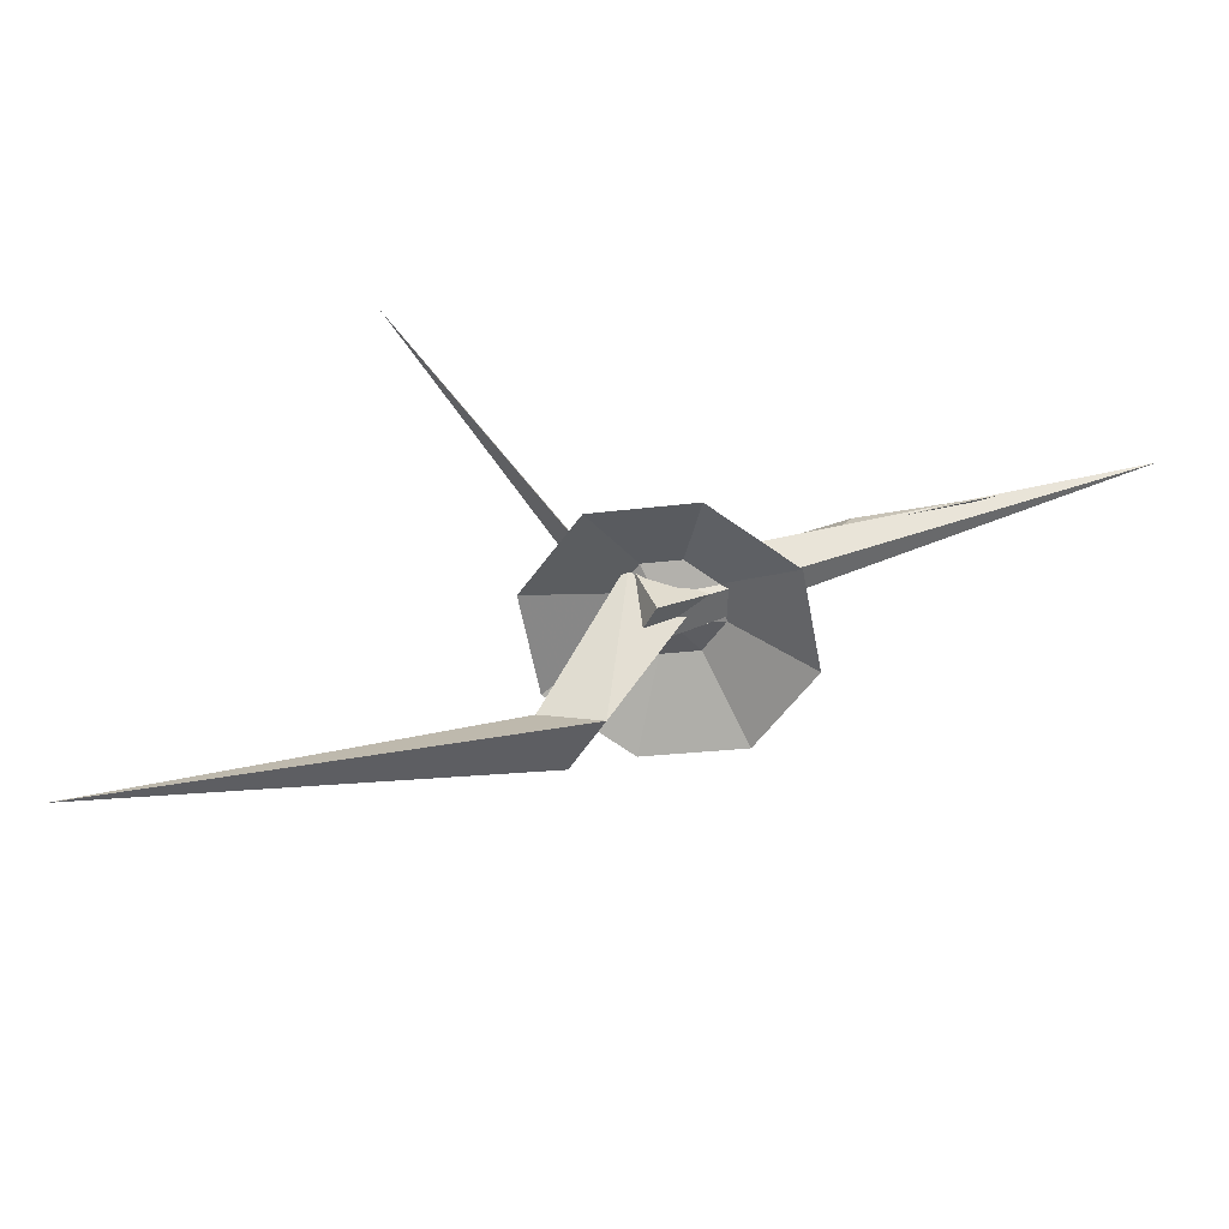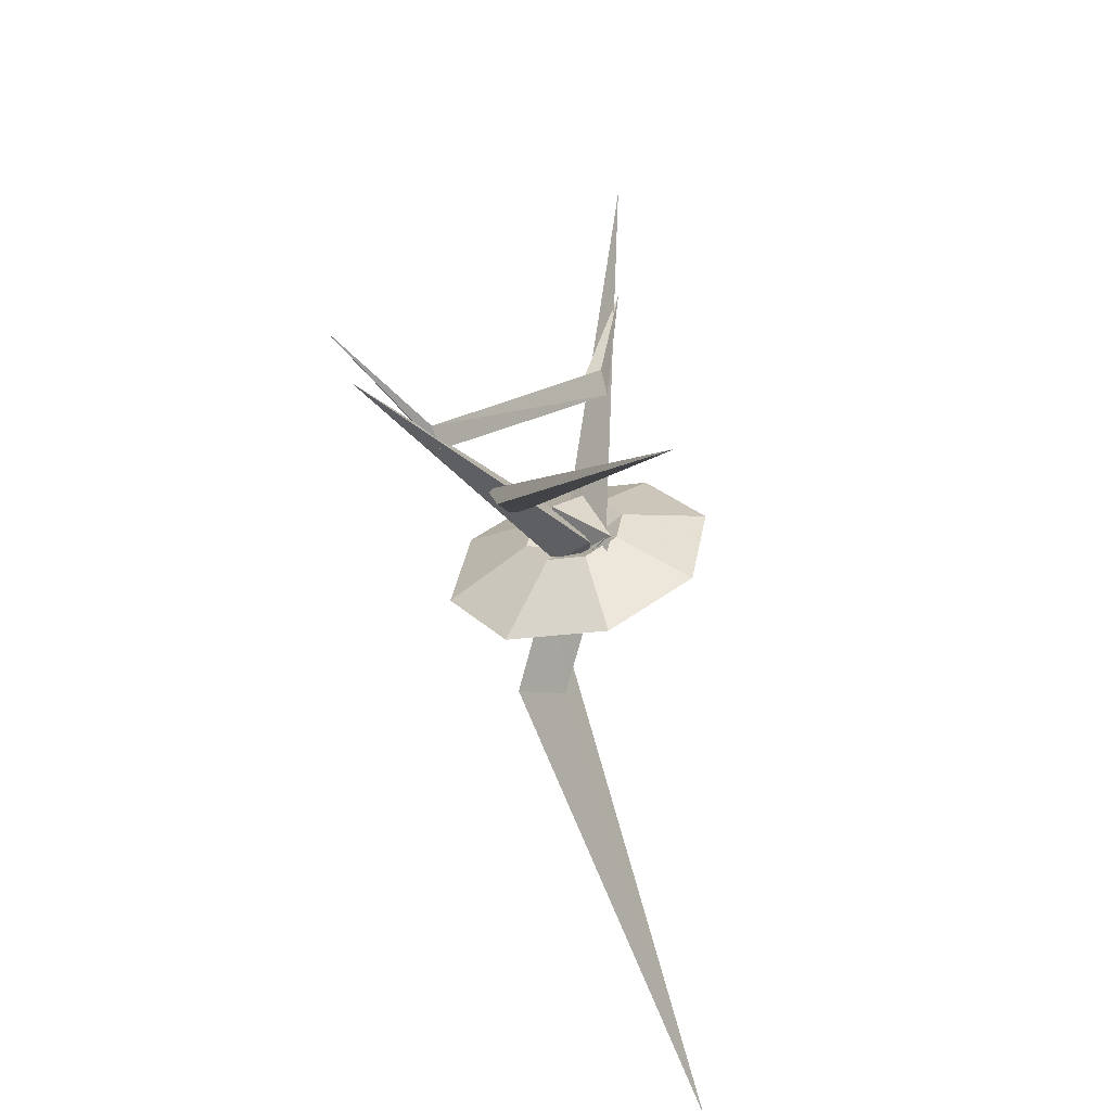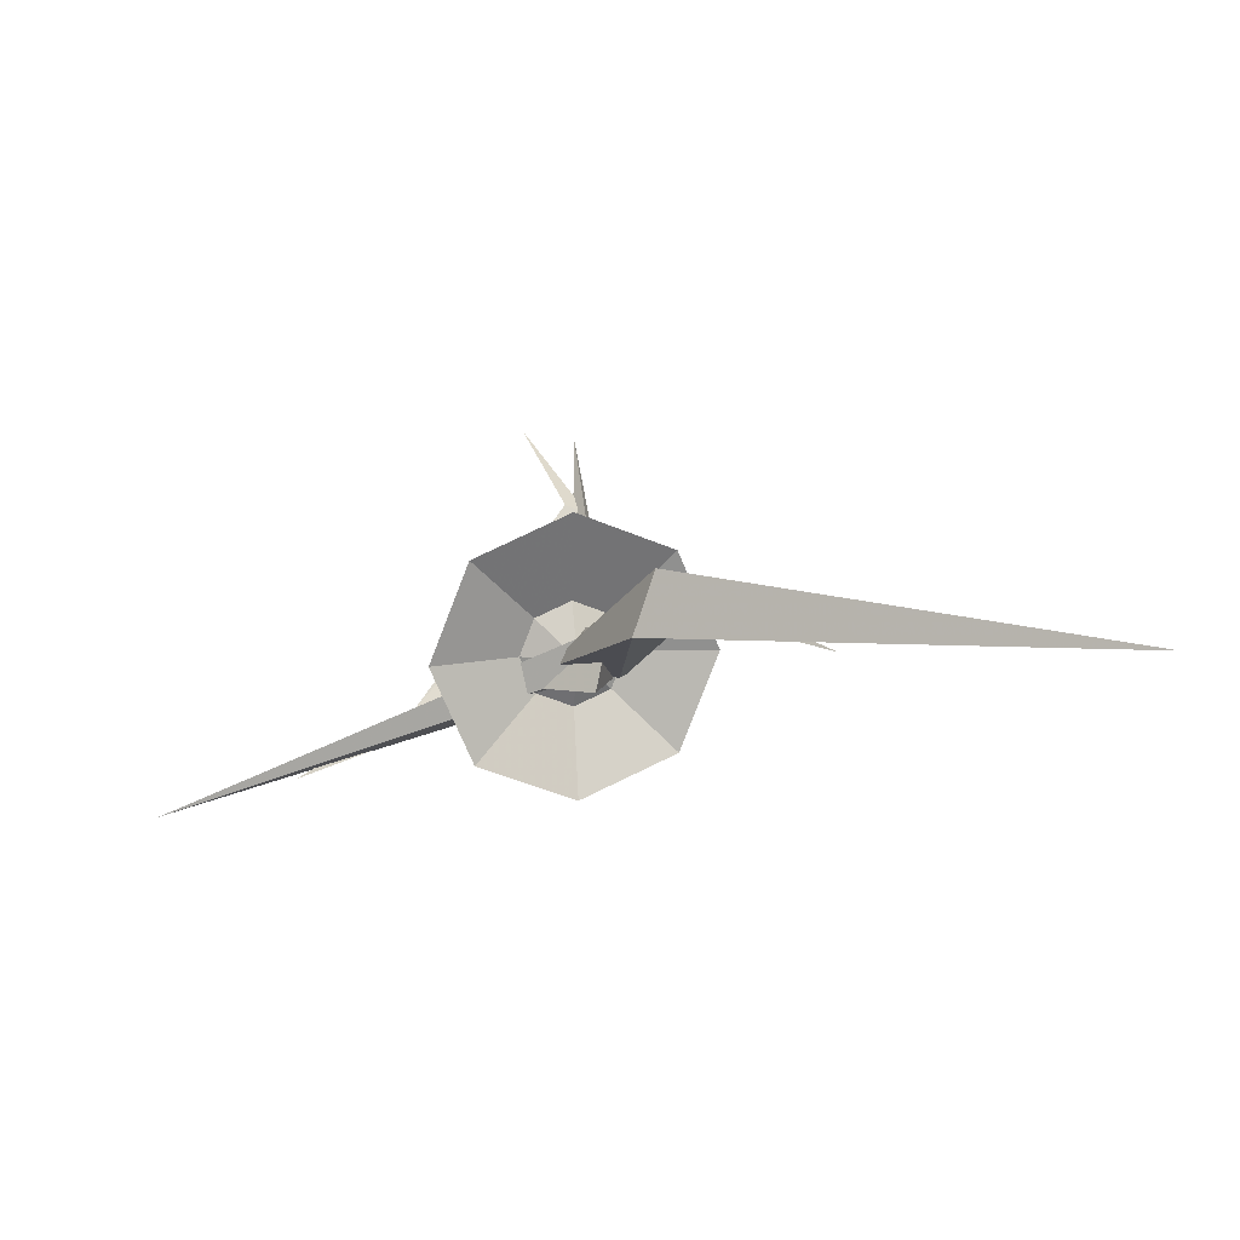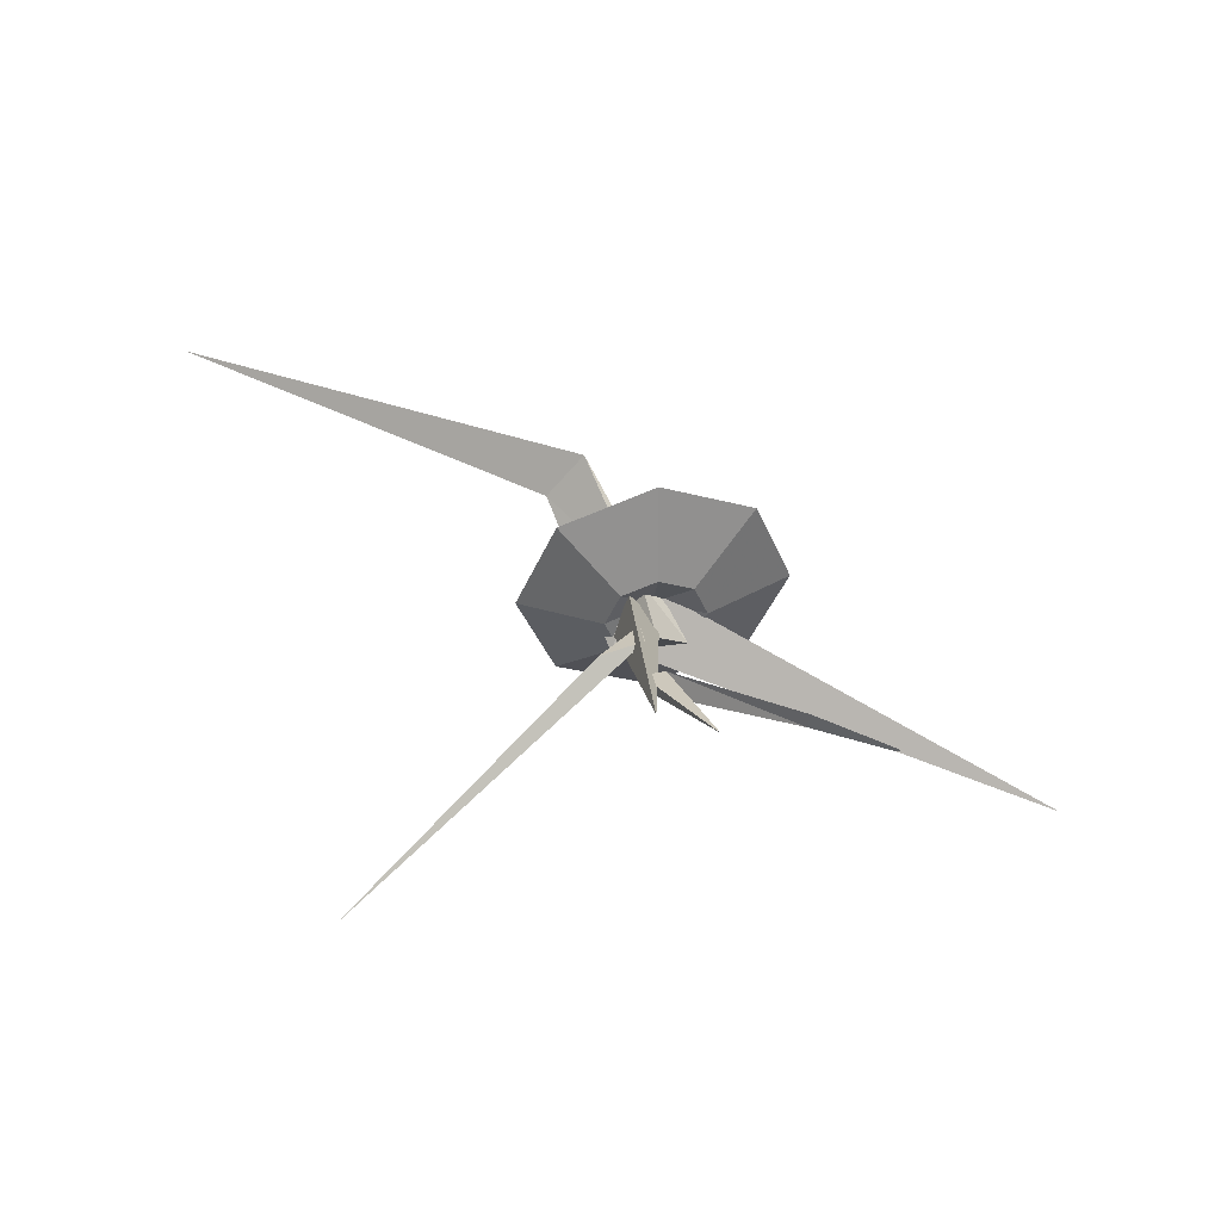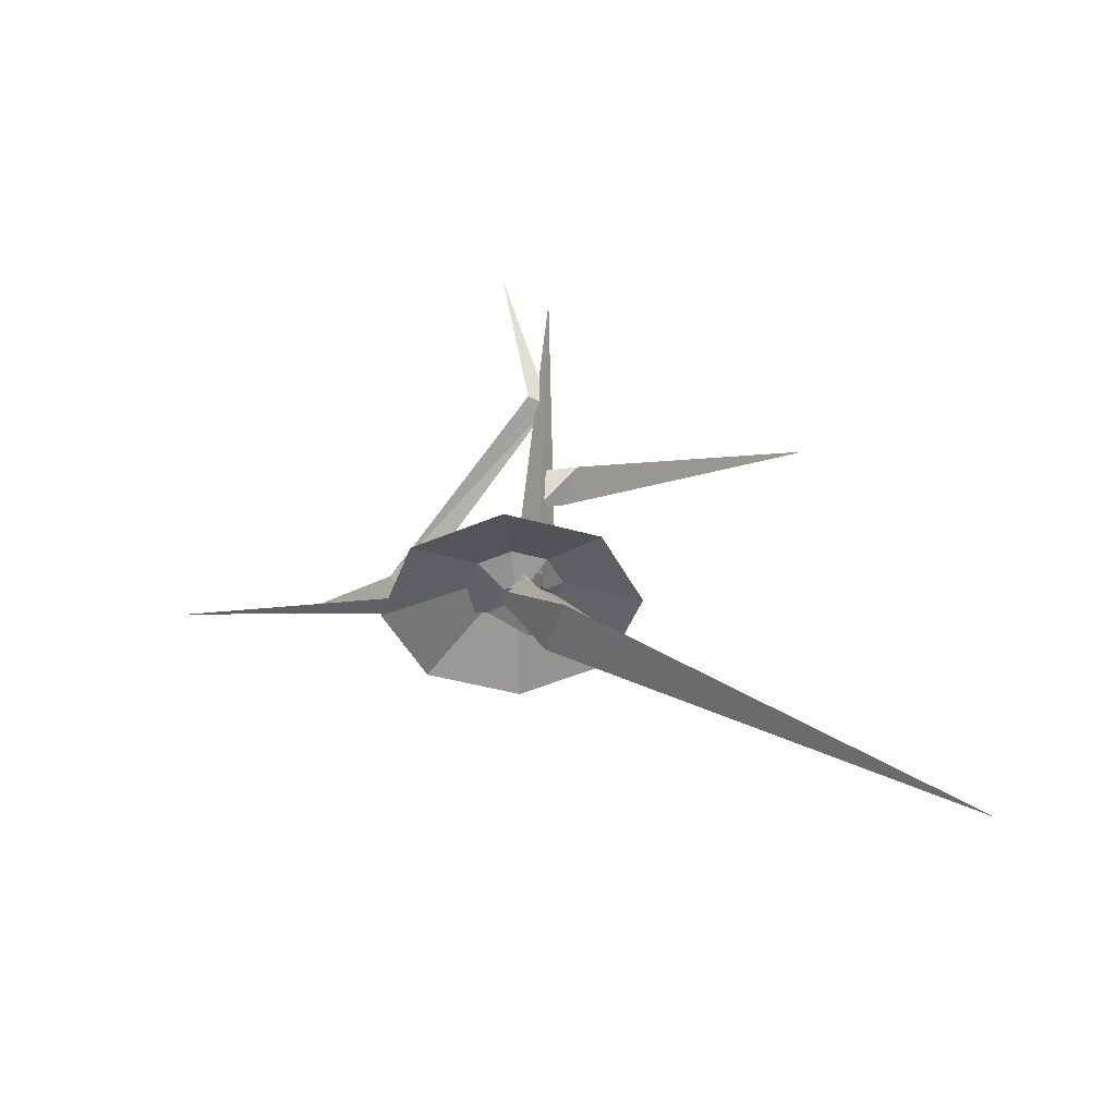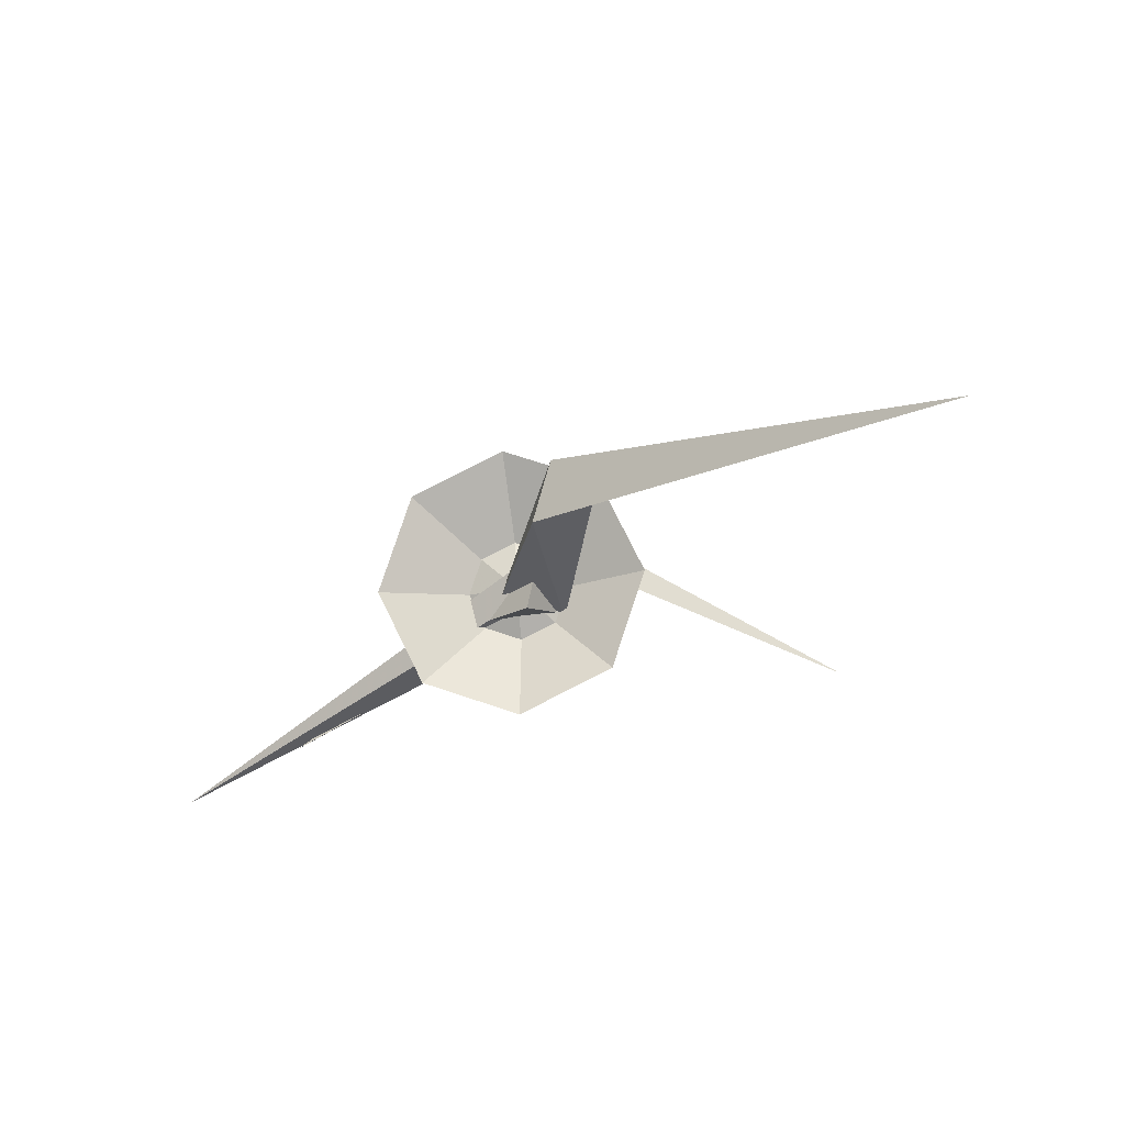
<metadata>
{"format":"obj","ext":"obj","renderer":"f3d","projection":"perspective","resolution":1024,"background":"white","views":[{"elev":-44.2,"azim":167.5,"up":"+Y"},{"elev":42.4,"azim":74.9,"up":"+Y"},{"elev":0.5,"azim":-0.3,"up":"+Z"},{"elev":57.6,"azim":-178.1,"up":"+Z"},{"elev":34.0,"azim":9.2,"up":"+Z"},{"elev":-22.2,"azim":16.0,"up":"+Z"}]}
</metadata>
<code>
g spark3
v -0.03543 -0.06628 0.09306
v -0.08475 0.006889 0.165
v -0.04588 -0.08394 0.09648
v -0.0266 -0.0846 0.0887
v -0.1671 -0.1474 -0.07205
v -0.03543 -0.06628 0.09306
v -0.1512 -0.1605 -0.08792
v -0.2662 -0.1416 -0.1314
v -0.04588 -0.08394 0.09648
v -0.0266 -0.0846 0.0887
v -0.1512 -0.1605 -0.08792
v -0.165 -0.1429 -0.08587
v -0.165 -0.1429 -0.08587
v -0.1671 -0.1474 -0.07205
v -0.008249 -0.2388 -0.003348
v -0.01924 -0.2409 -0.05671
v -0.00322 -0.1902 -0.04476
v -0.3843 -0.1128 -0.165
v -0.06062 -0.2155 -0.05423
v -0.00322 -0.1902 -0.04476
v -0.06062 -0.2155 -0.05423
v -0.008249 -0.2388 -0.003348
v -0.0142 -0.2176 -0.004102
v -0.01598 -0.2216 -0.03638
v -0.002992 -0.1923 -0.03054
v -0.03888 -0.01224 0.155
v -0.03998 -0.2016 -0.02735
v -0.002992 -0.1923 -0.03054
v -0.03998 -0.2016 -0.02735
v -0.0142 -0.2176 -0.004102
v -0.02901 -0.1379 0.05092
v -0.02444 -0.1654 0.03084
v 0.006533 -0.1237 0.05052
v 0.2012 0.07272 -0.03199
v -0.00565 -0.1457 0.02167
v 0.006533 -0.1237 0.05052
v -0.00565 -0.1457 0.02167
v -0.02901 -0.1379 0.05092
v -0.02415 -0.2288 -0.005143
v -0.03823 -0.1775 -0.007185
v -0.06403 -0.1943 -0.04141
v -0.0007118 -0.1882 -0.04879
v 0.008508 -0.318 -0.0123
v -0.02415 -0.2288 -0.005143
v 0.05708 -0.3046 0.006806
v 0.3843 -0.4683 -0.01884
v -0.06403 -0.1943 -0.04141
v -0.0007118 -0.1882 -0.04879
v 0.05708 -0.3046 0.006806
v 0.02591 -0.3237 0.03979
v 0.02591 -0.3237 0.03979
v 0.008508 -0.318 -0.0123
v 0.004995 -0.1999 -0.02449
v 0.07915 -0.2172 -0.02361
v 0.04471 -0.2401 0.05485
v -0.007846 -0.2085 0.004765
v -0.03382 -0.226 -0.03045
v -0.03618 -0.2622 0.08381
v -0.007009 -0.196 -0.05507
v 0.04696 -0.2068 -0.1056
v -0.03801 -0.2167 0.01557
v -0.1161 -0.2704 0.04631
v -0.03683 -0.1991 -0.06906
v -0.03301 -0.215 -0.1431
v -0.06783 -0.2198 0.00158
v -0.1483 -0.26 -0.03569
v -0.06699 -0.2073 -0.05826
v -0.1139 -0.2371 -0.1142
v -0.07983 -0.2159 -0.029
g spark3_0
f 3 2 1
f 3 5 4
f 6 2 4
f 5 7 4
f 5 8 7
f 10 2 9
f 10 11 1
f 11 12 1
f 11 8 12
f 6 13 9
f 13 8 14
f 13 14 9
f 17 16 15
f 19 18 15
f 19 16 20
f 17 18 21
f 22 18 20
f 22 16 21
f 25 24 23
f 27 26 23
f 27 24 28
f 25 26 29
f 30 26 28
f 30 24 29
f 33 32 31
f 35 34 31
f 35 32 36
f 33 34 37
f 38 34 36
f 38 32 37
f 41 40 39
f 41 43 42
f 44 40 42
f 43 45 42
f 43 46 45
f 48 40 47
f 48 49 39
f 49 50 39
f 49 46 50
f 44 51 47
f 51 46 52
f 51 52 47
f 55 54 53
f 56 55 53
f 53 57 56
f 58 55 56
f 53 54 59
f 59 57 53
f 54 60 59
f 61 58 56
f 56 57 61
f 62 58 61
f 59 60 63
f 63 57 59
f 60 64 63
f 65 62 61
f 61 57 65
f 66 62 65
f 63 64 67
f 67 57 63
f 64 68 67
f 65 57 69
f 69 66 65
f 69 57 67
f 68 66 69
f 67 68 69

</code>
